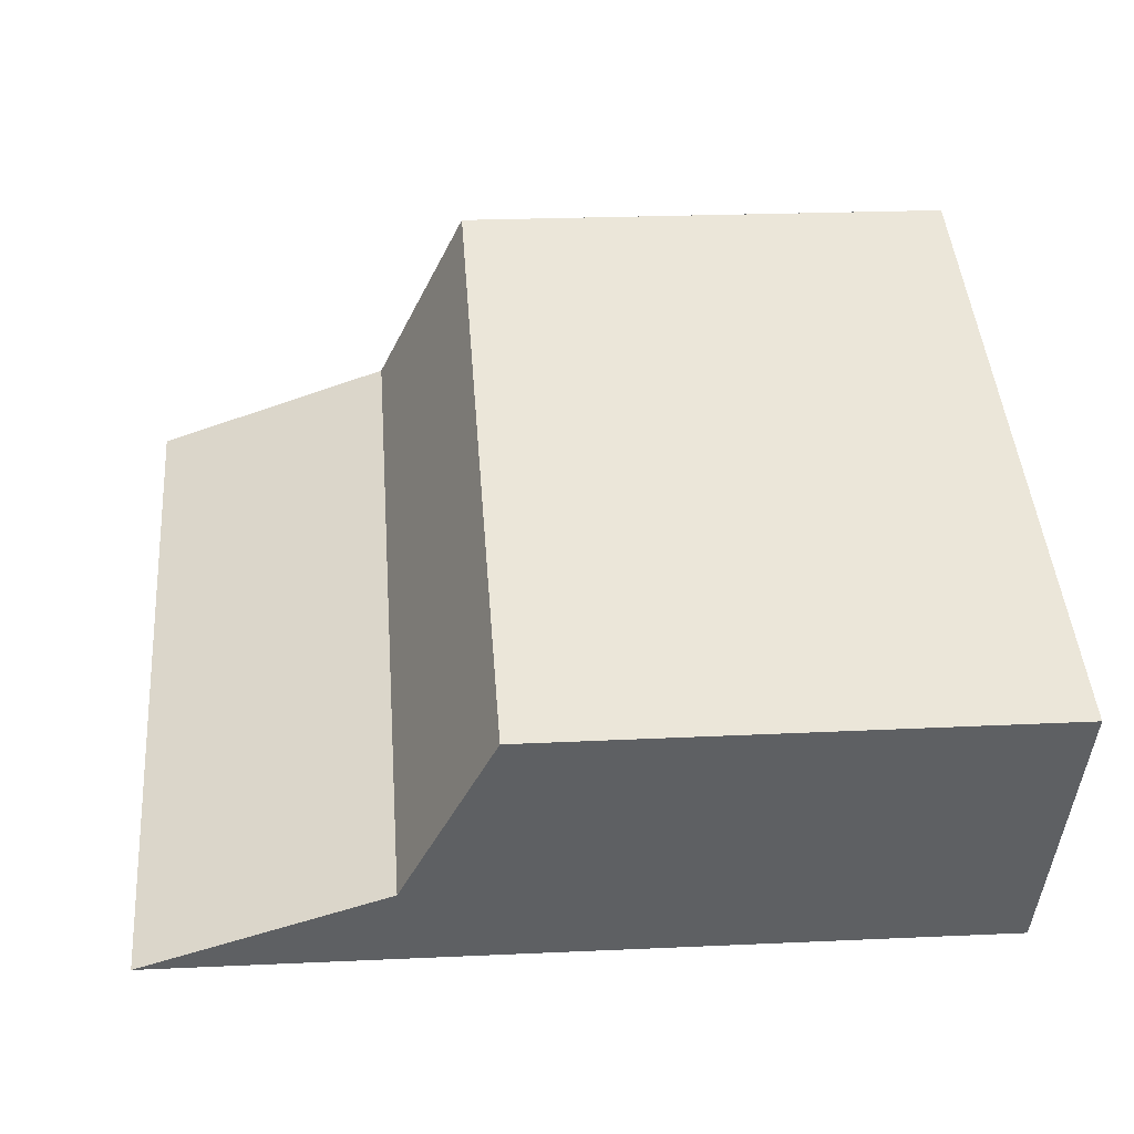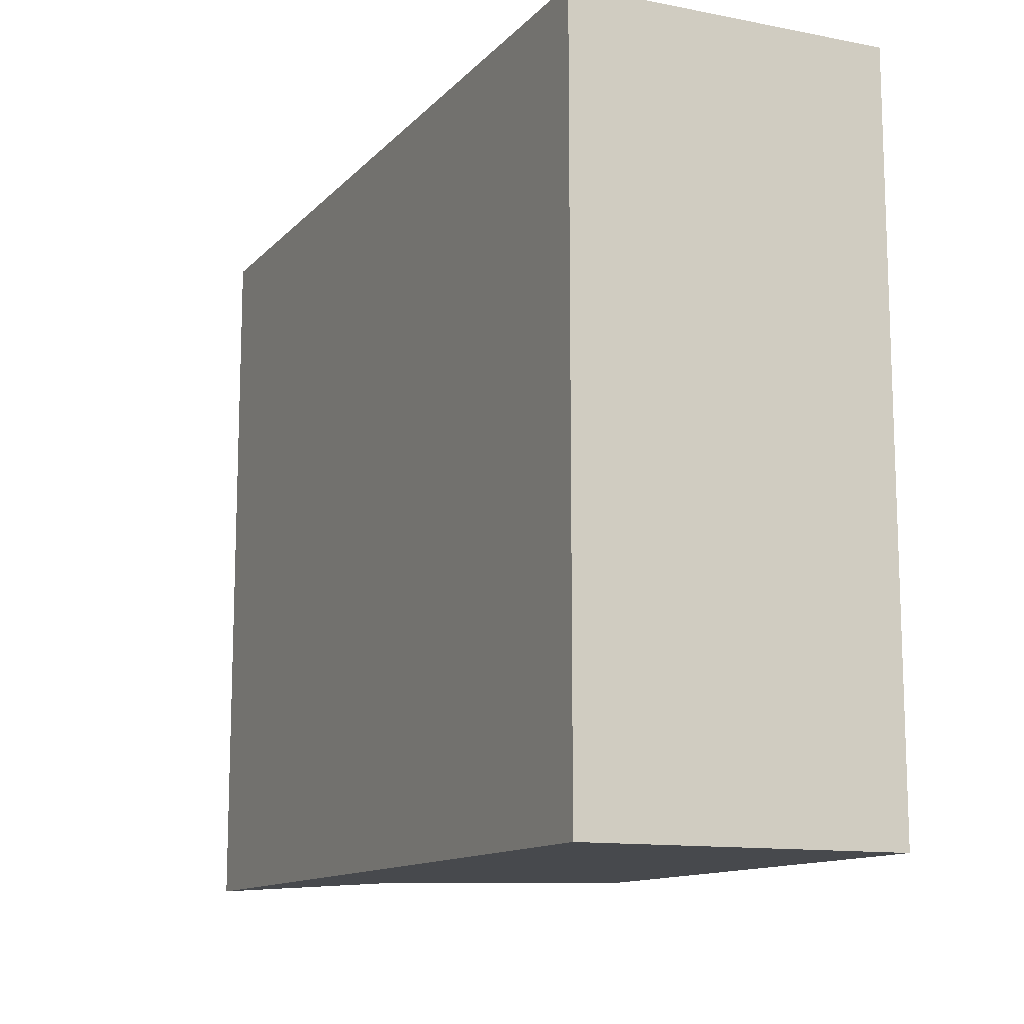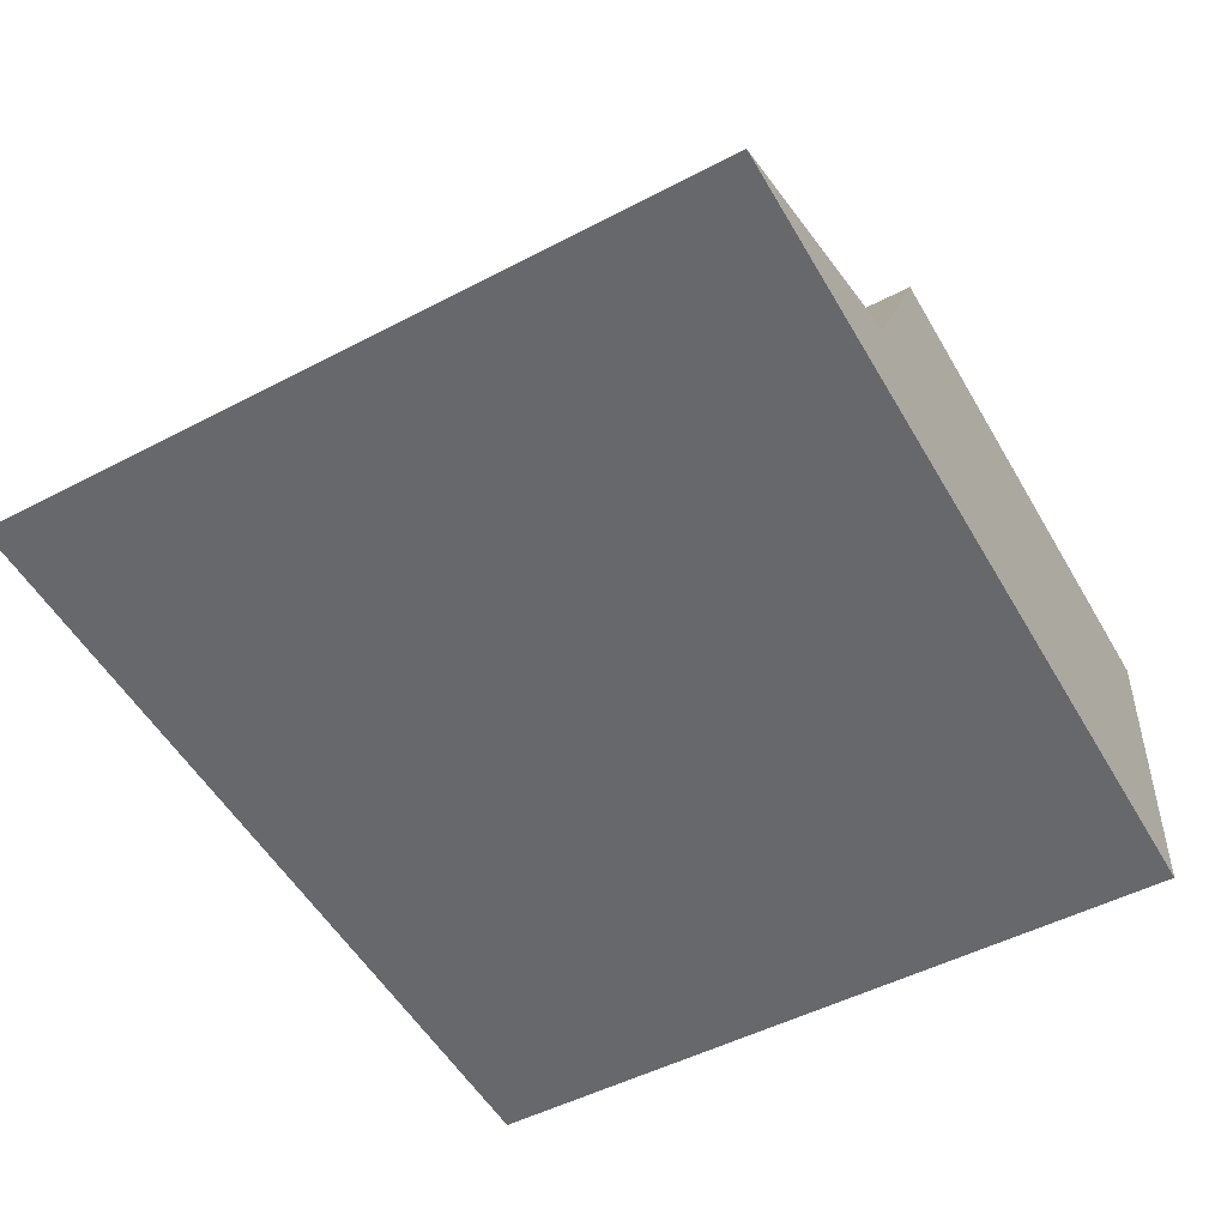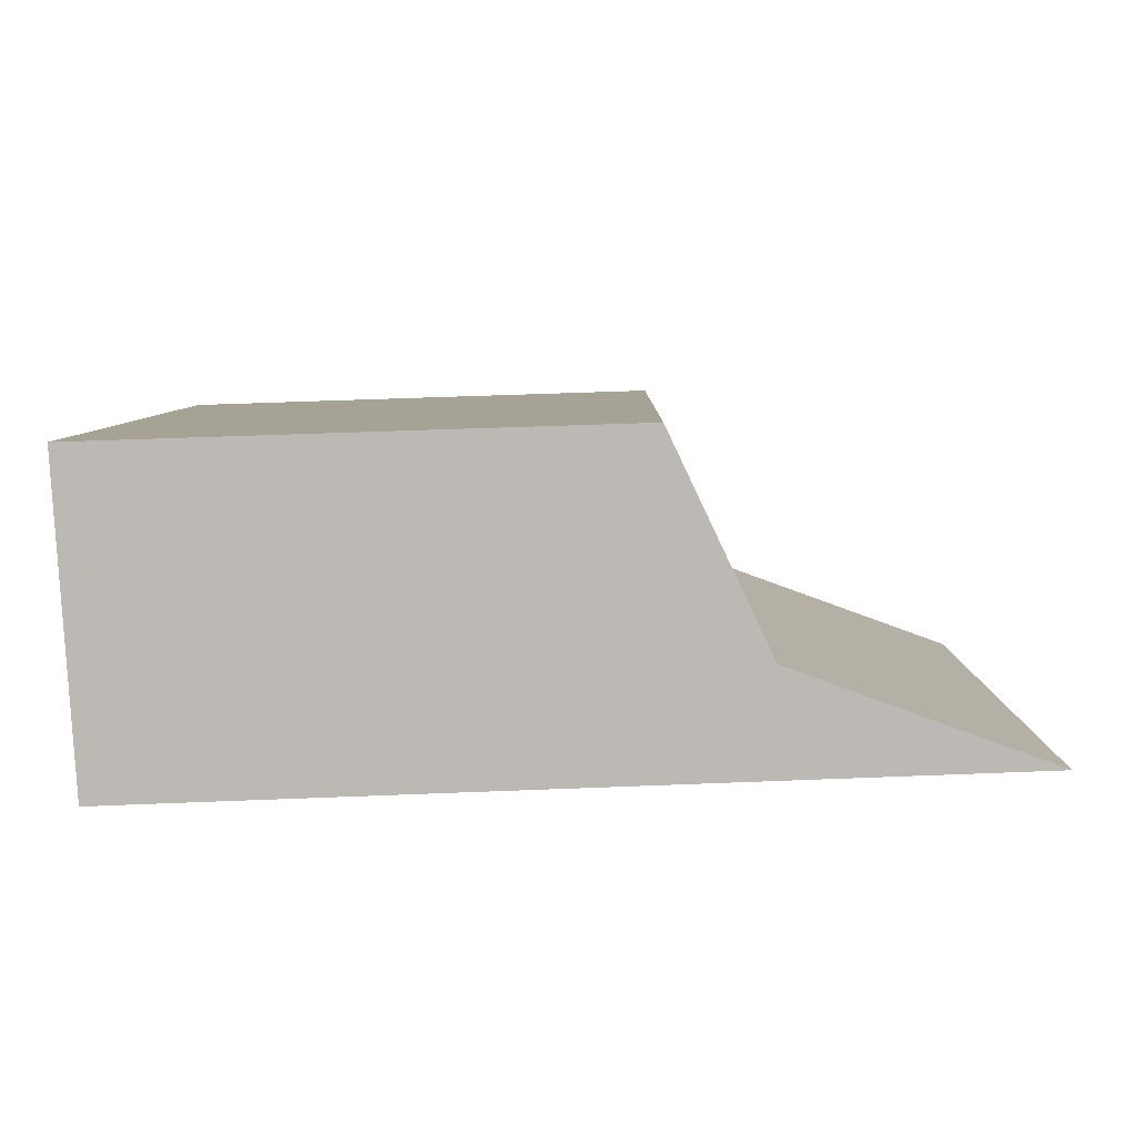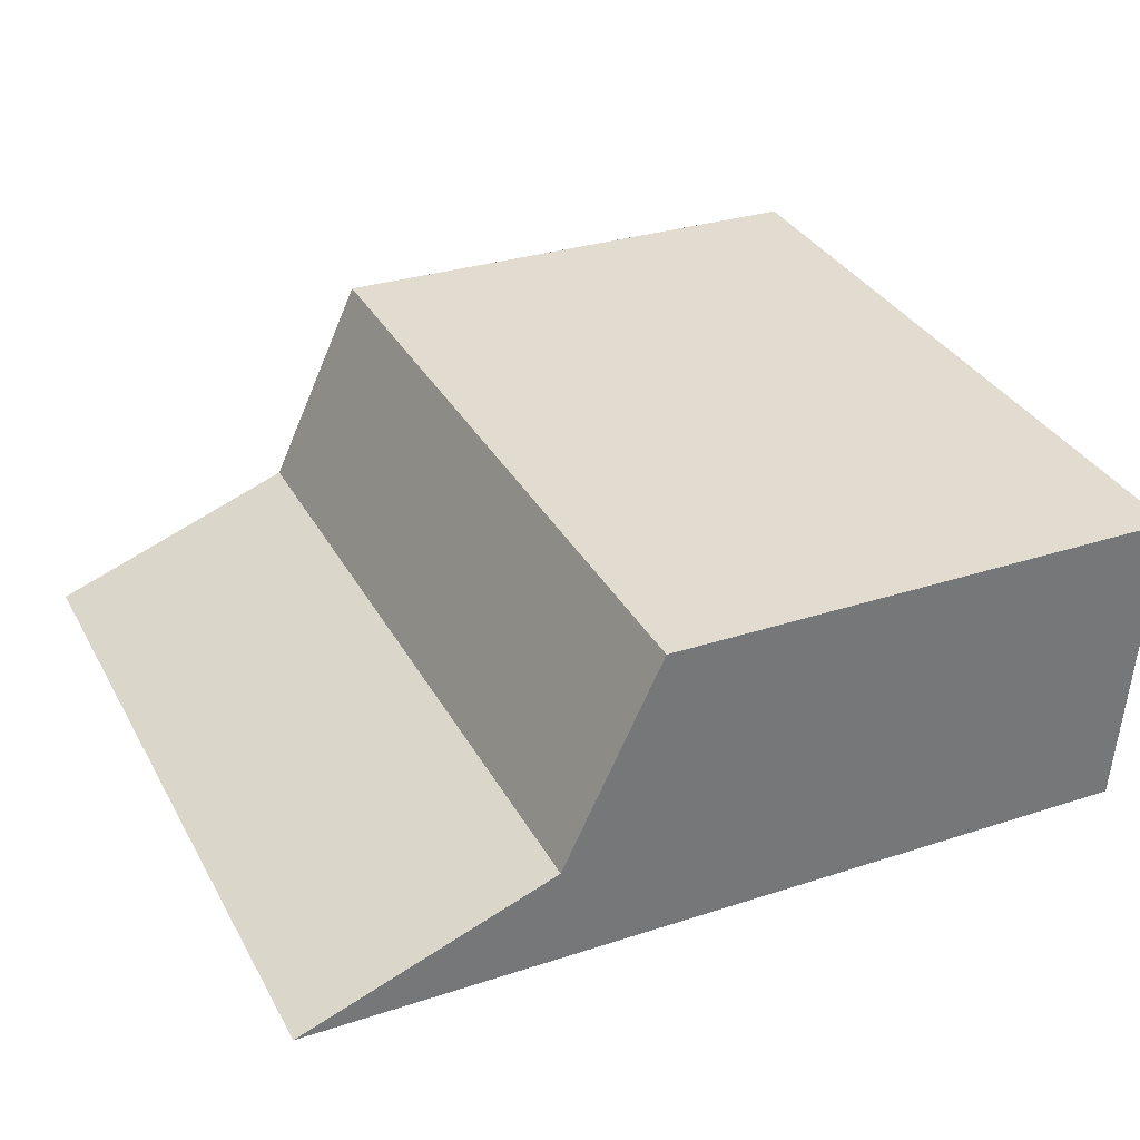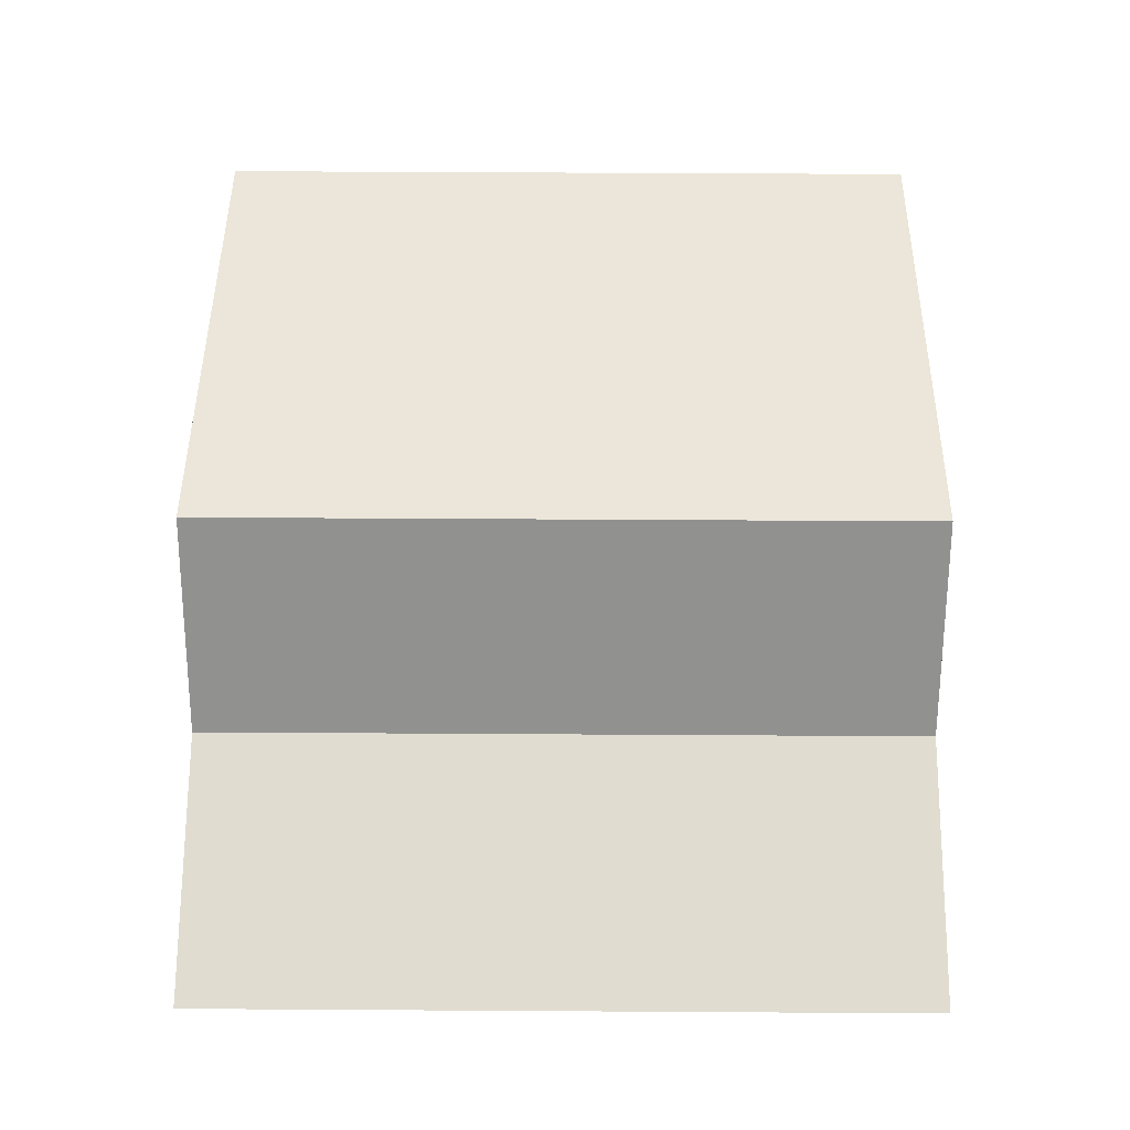
<metadata>
{"format":"obj","ext":"obj","renderer":"f3d","projection":"perspective","resolution":1024,"background":"white","views":[{"elev":46.0,"azim":175.6,"up":"+Z"},{"elev":-12.4,"azim":-117.8,"up":"+Y"},{"elev":-50.6,"azim":119.7,"up":"+Z"},{"elev":6.6,"azim":0.7,"up":"+Z"},{"elev":34.6,"azim":154.4,"up":"+Z"},{"elev":49.6,"azim":90.4,"up":"+Z"}]}
</metadata>
<code>
v  0 3.703 2.267e-16
v  0.509 3.703 -1.584
v  0.096 3.703 -1.601
v  4.443 3.703 -1.427
v  3.154 3.703 -0.962
v  2.654 3.703 0.087
v  0.509 3.703 0.017
v  3.154 5.891e-17 -0.962
v  4.443 8.738e-17 -1.427
v  0 0 0
v  2.654 -5.327e-18 0.087
v  0.509 -1.041e-18 0.017
v  0.509 9.699e-17 -1.584
v  0.096 9.803e-17 -1.601
g defaultobject
f 1 2 3
f 2 1 4
f 4 1 5
f 5 1 6
f 6 1 7
f 8 4 5
f 4 8 9
f 10 7 1
f 7 10 6
f 6 10 11
f 11 10 12
f 9 2 4
f 2 9 13
f 2 13 3
f 3 13 14
f 14 1 3
f 1 14 10
f 11 5 6
f 5 11 8
f 13 10 14
f 10 13 12
f 12 13 8
f 8 13 9
f 12 8 11

</code>
